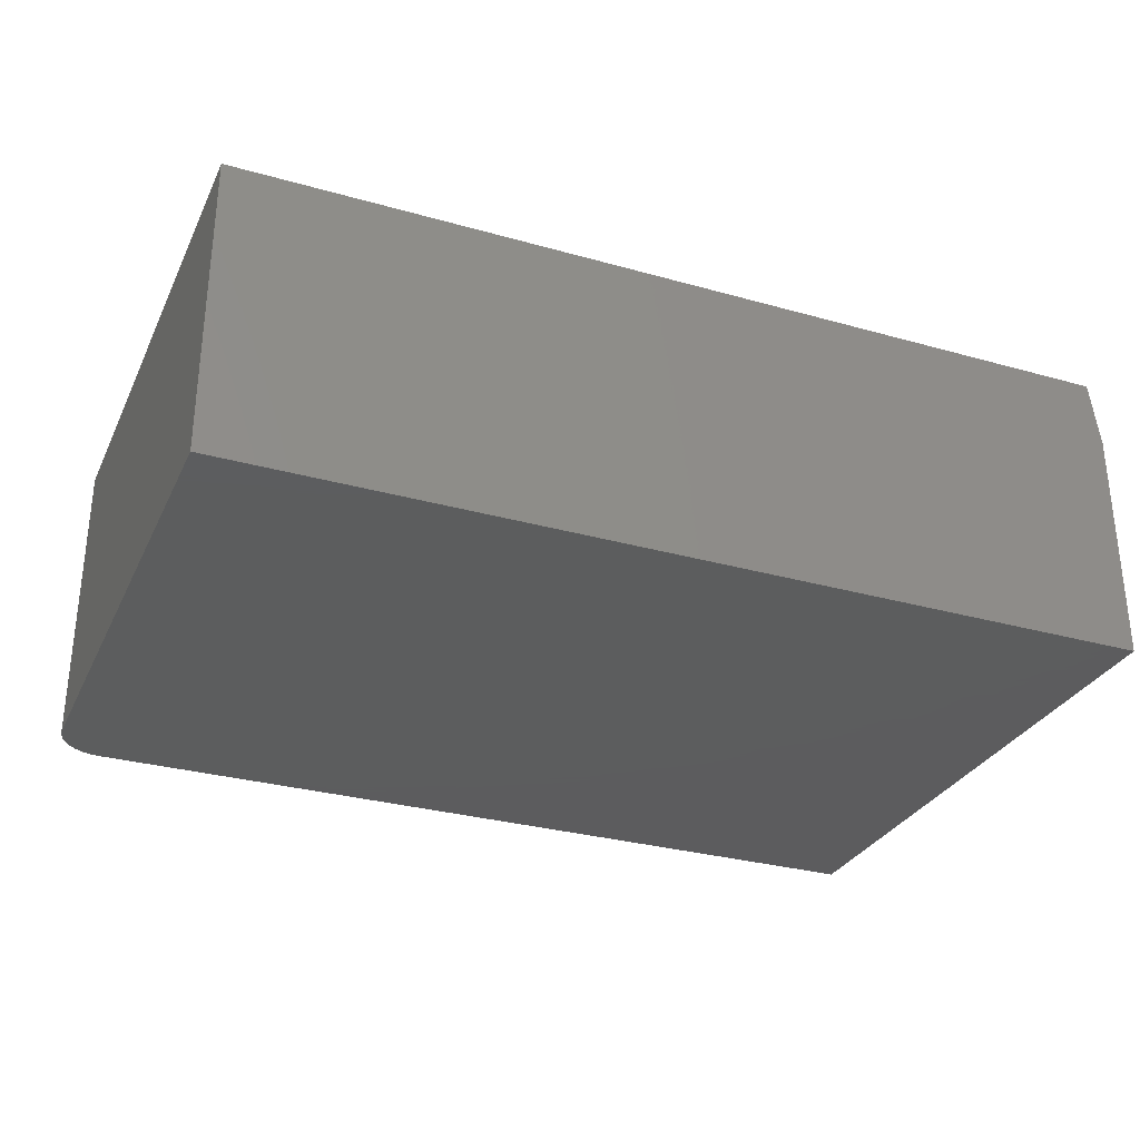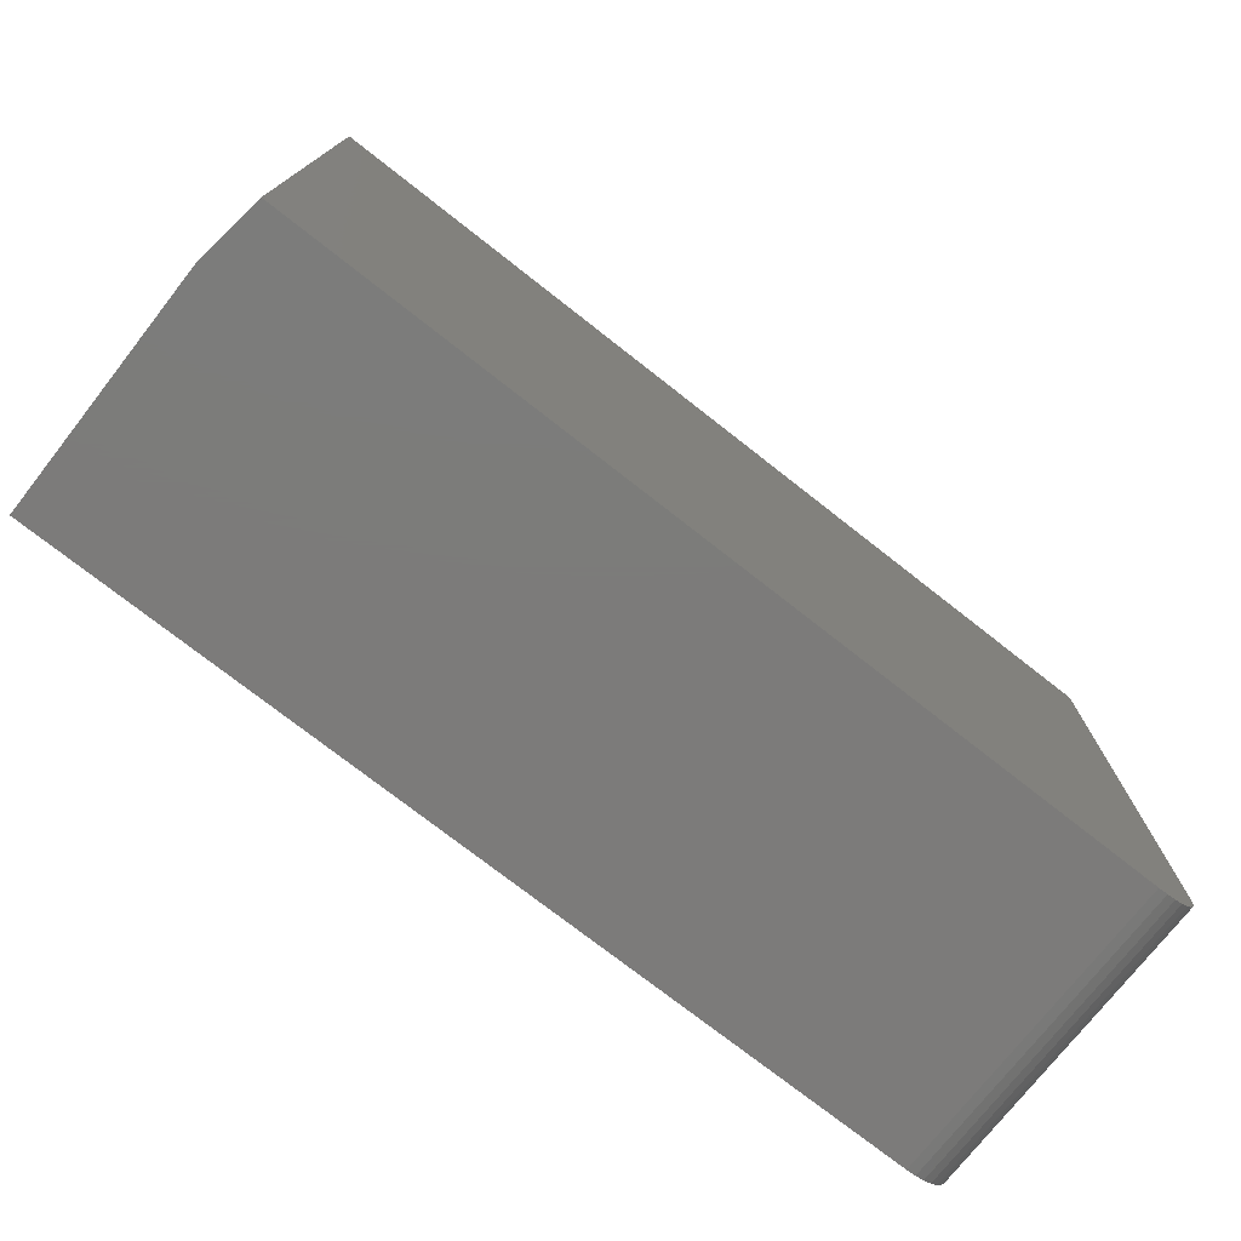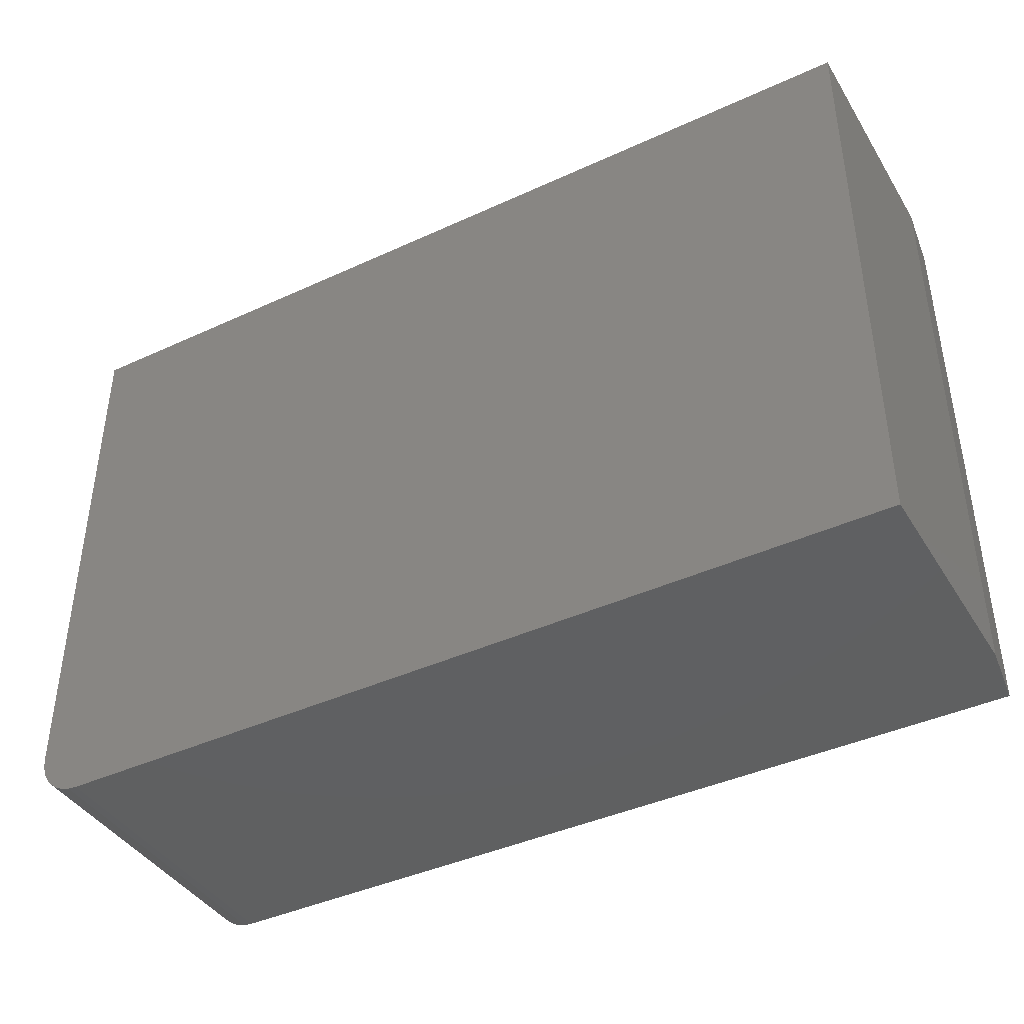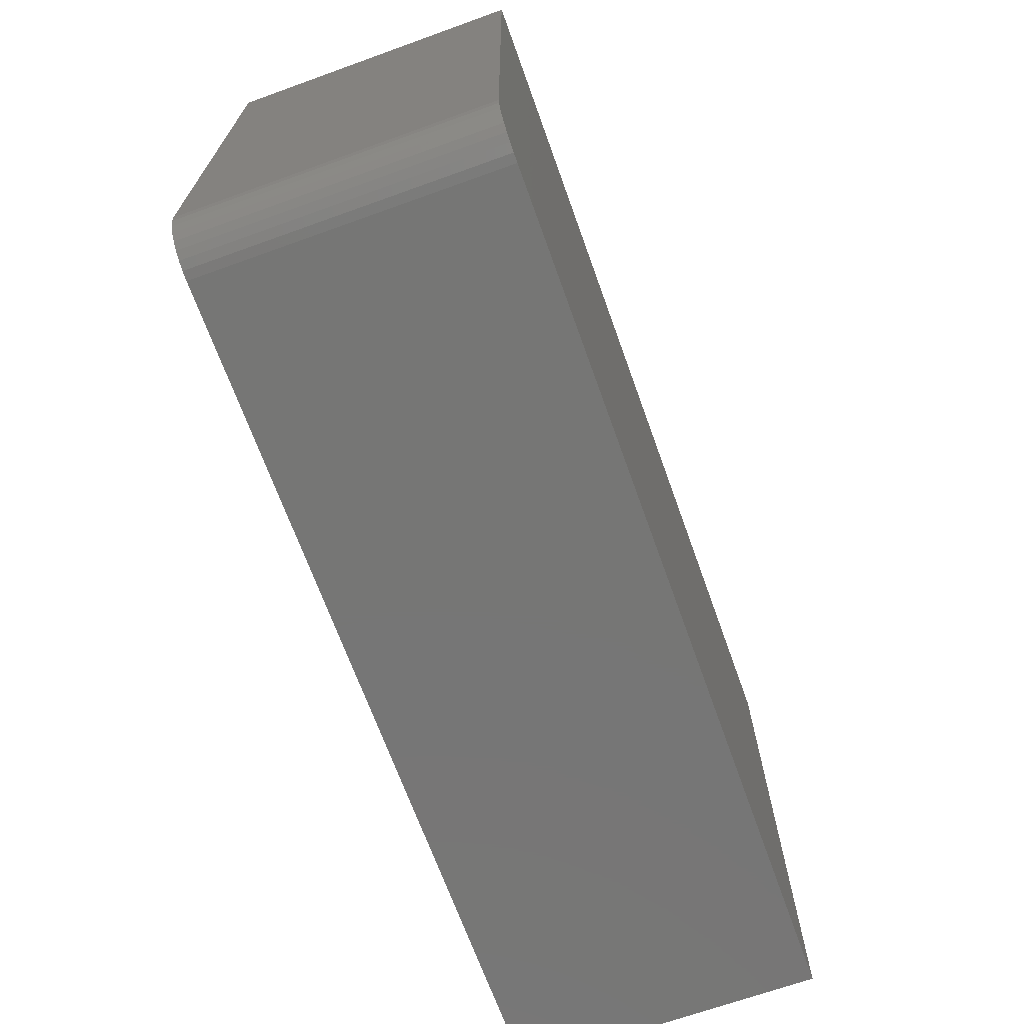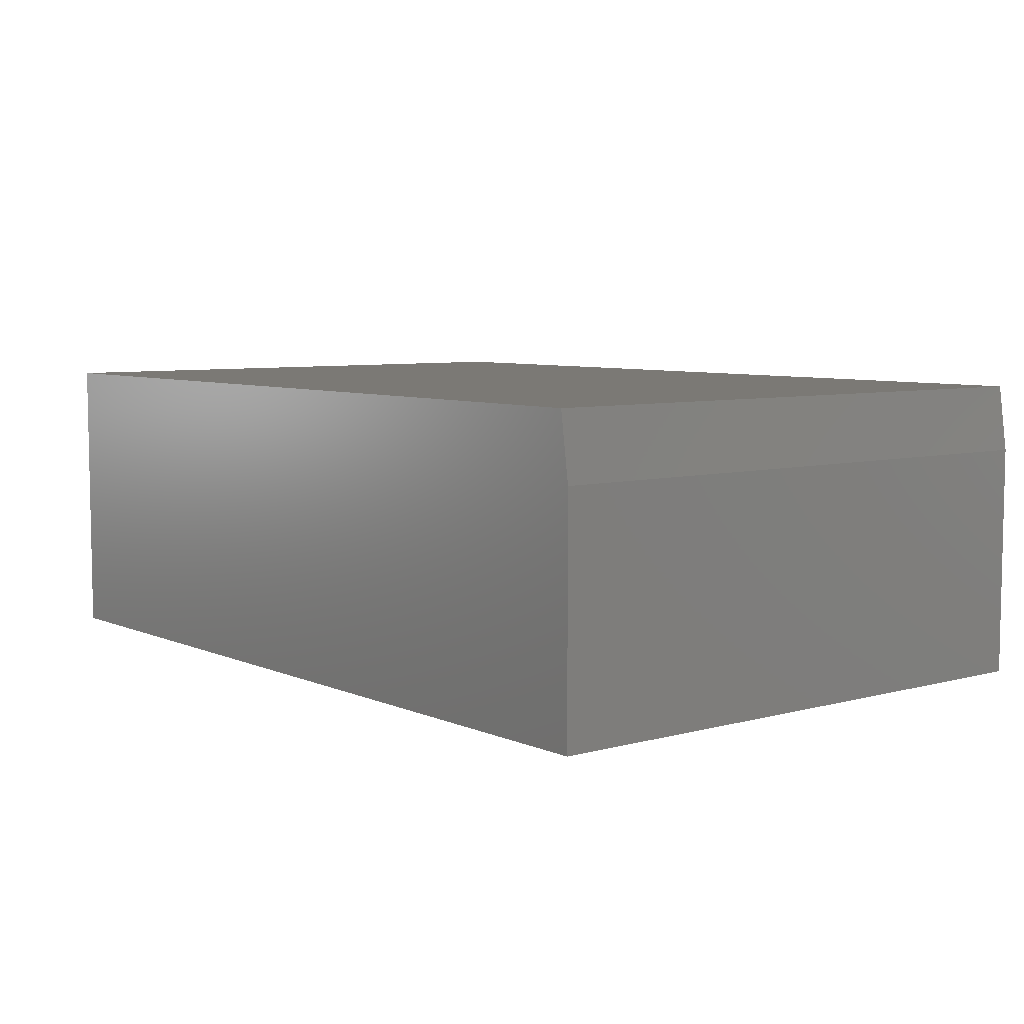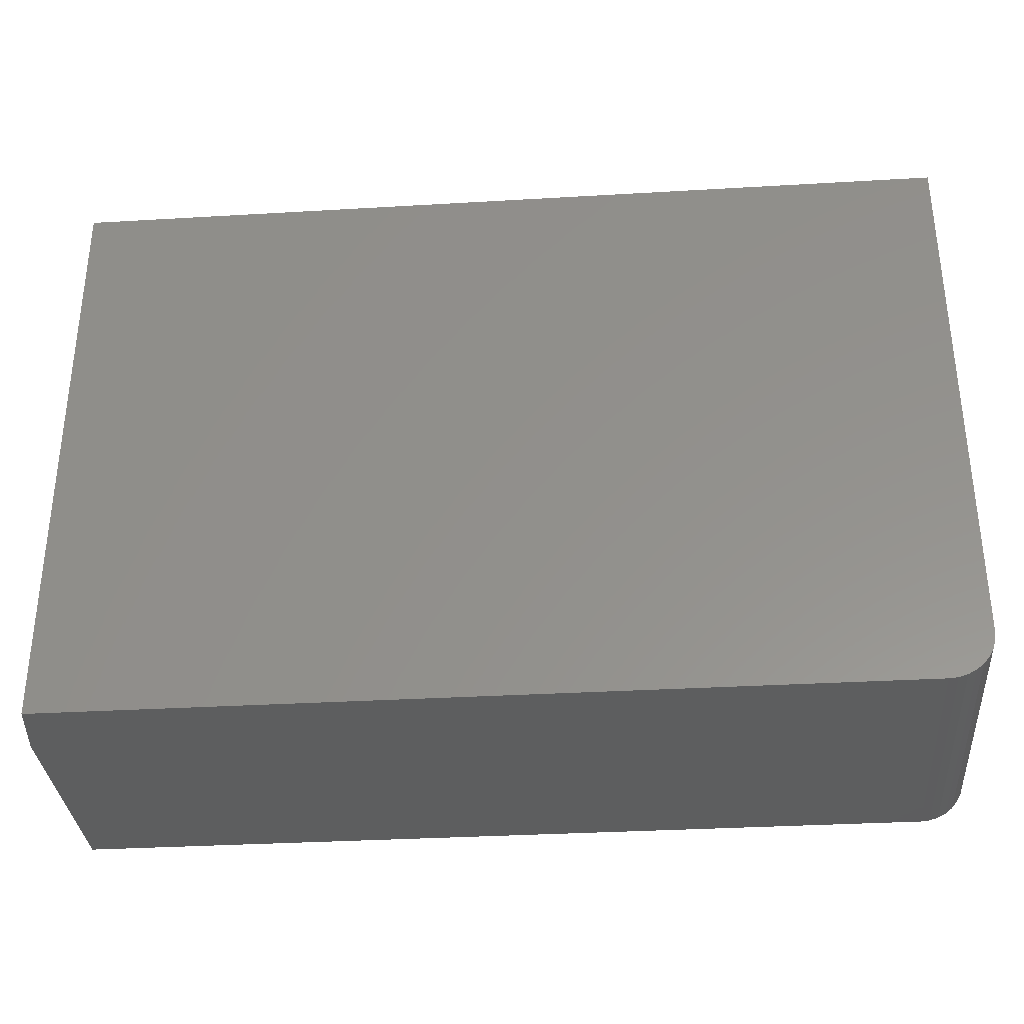
<metadata>
{"format":"stl","ext":"stl","renderer":"f3d","projection":"perspective","resolution":1024,"background":"white","views":[{"elev":-30.2,"azim":157.8,"up":"+Z"},{"elev":-75.0,"azim":-38.1,"up":"+Y"},{"elev":-41.2,"azim":-150.8,"up":"+Y"},{"elev":-68.6,"azim":109.8,"up":"+Y"},{"elev":6.6,"azim":-128.6,"up":"+Z"},{"elev":-33.5,"azim":4.6,"up":"+Y"}]}
</metadata>
<code>
# stl→obj: 26 verts, 48 faces
v 0.6719 -0.5 0.5
v 0.6871 -0.4985 0.5
v -0.7344 -0.5 0.5
v 0.75 -0.4219 0.5
v 0.75 0.4947 0.5
v -0.7344 0.4947 0.5
v 0.7018 -0.4941 0.5
v 0.7153 -0.4868 0.5
v 0.7271 -0.4771 0.5
v 0.7368 -0.4653 0.5
v 0.7441 -0.4518 0.5
v 0.7485 -0.4371 0.5
v 0.6719 -0.5 0
v -0.75 -0.5 0
v -0.75 -0.5 0.3906
v 0.6871 -0.4985 0
v 0.75 -0.4219 0
v 0.7485 -0.4371 0
v 0.7441 -0.4518 0
v 0.7368 -0.4653 0
v 0.7271 -0.4771 0
v 0.7153 -0.4868 0
v 0.7018 -0.4941 0
v -0.75 0.4947 0
v 0.75 0.4947 0
v -0.75 0.4947 0.3906
f 1 2 3
f 4 5 6
f 4 6 3
f 4 3 2
f 4 2 7
f 4 7 8
f 4 8 9
f 4 9 10
f 4 10 11
f 4 11 12
f 13 1 14
f 14 1 3
f 14 3 15
f 14 16 13
f 17 18 19
f 17 19 20
f 17 20 21
f 17 21 22
f 17 22 23
f 17 23 16
f 17 16 14
f 17 14 24
f 17 24 25
f 4 17 5
f 5 17 25
f 17 4 18
f 18 4 12
f 18 12 19
f 19 12 11
f 19 11 20
f 20 11 10
f 20 10 21
f 21 10 9
f 21 9 22
f 22 9 8
f 22 8 23
f 23 8 7
f 23 7 16
f 16 7 2
f 16 2 13
f 13 2 1
f 26 24 15
f 15 24 14
f 5 25 6
f 6 25 24
f 6 24 26
f 3 6 15
f 15 6 26

</code>
